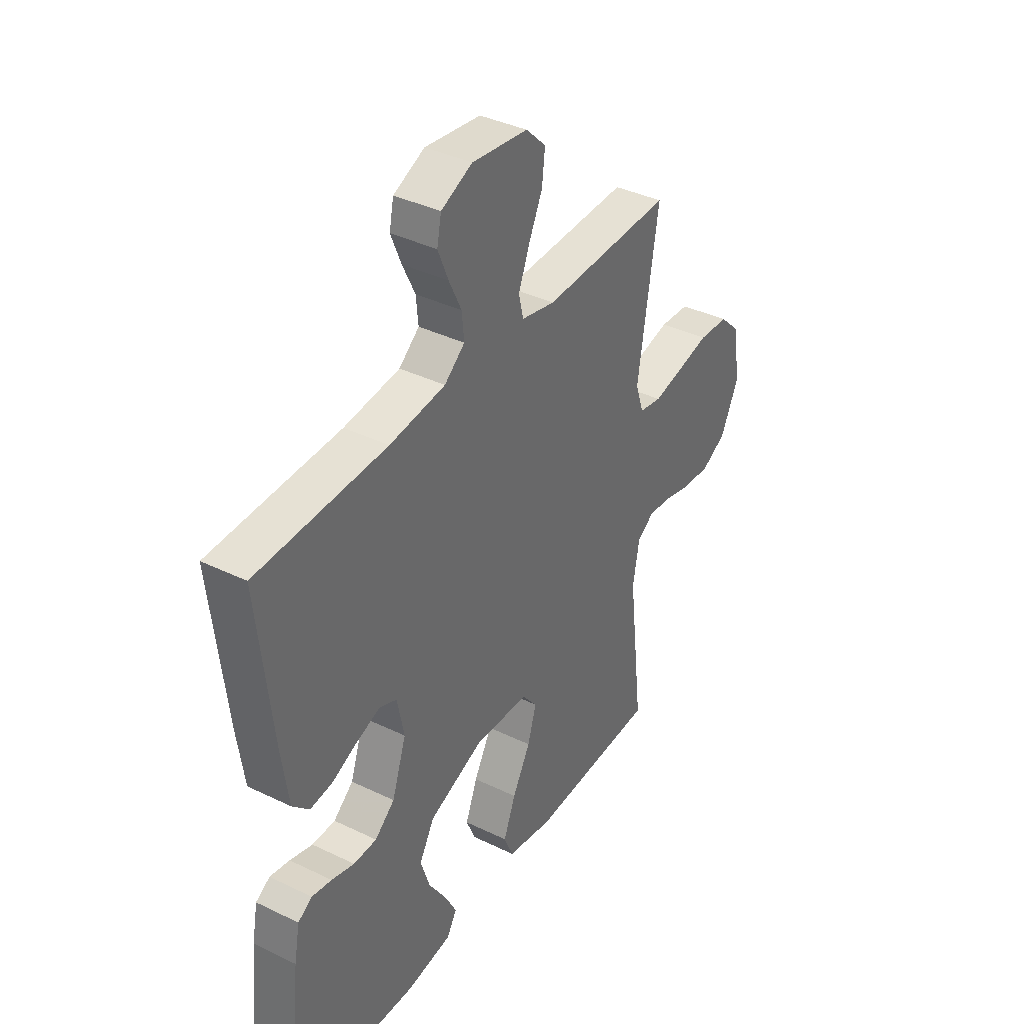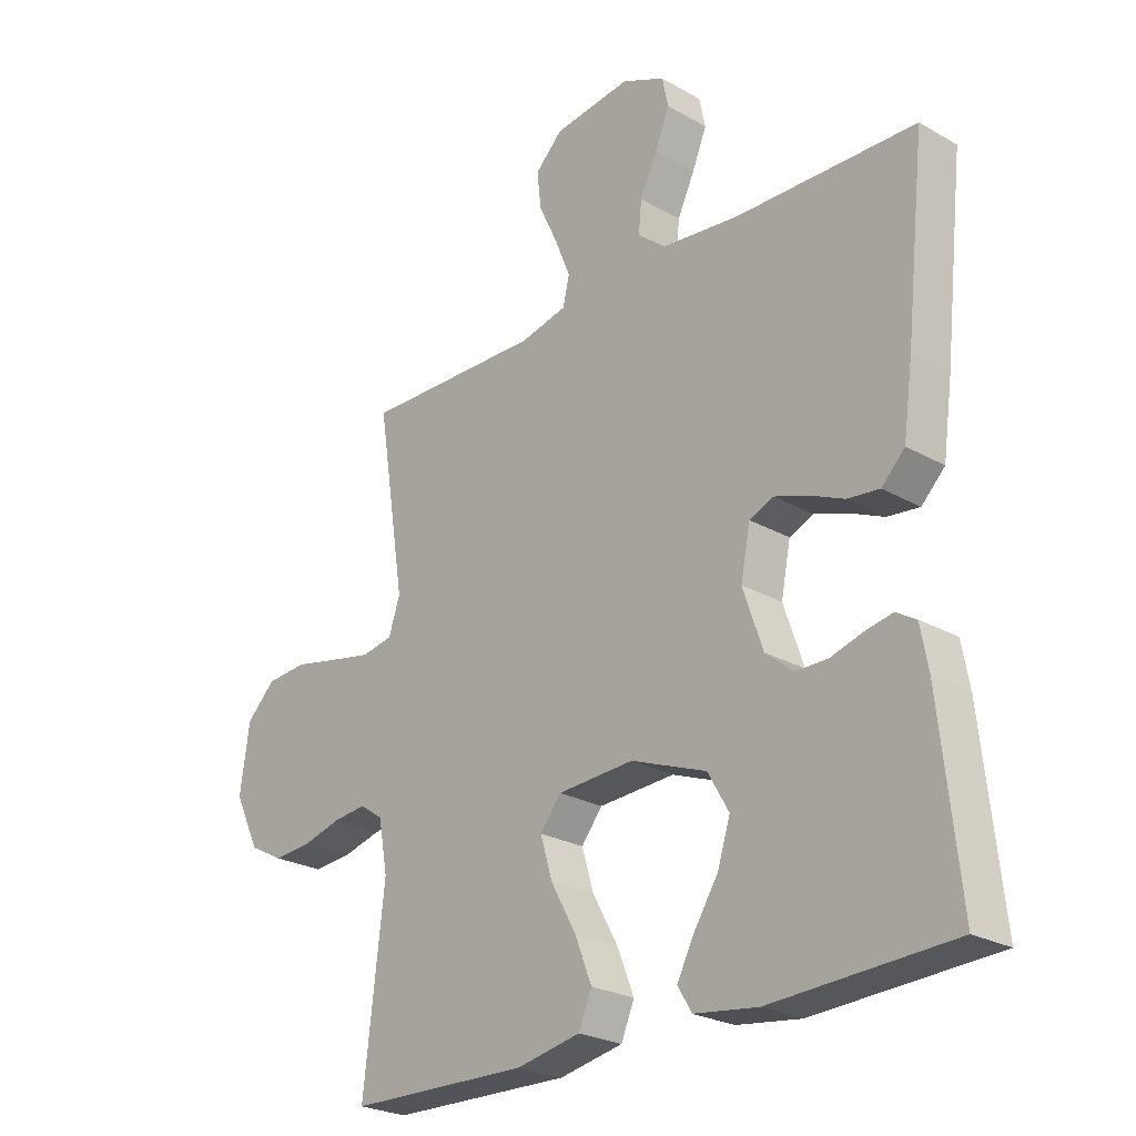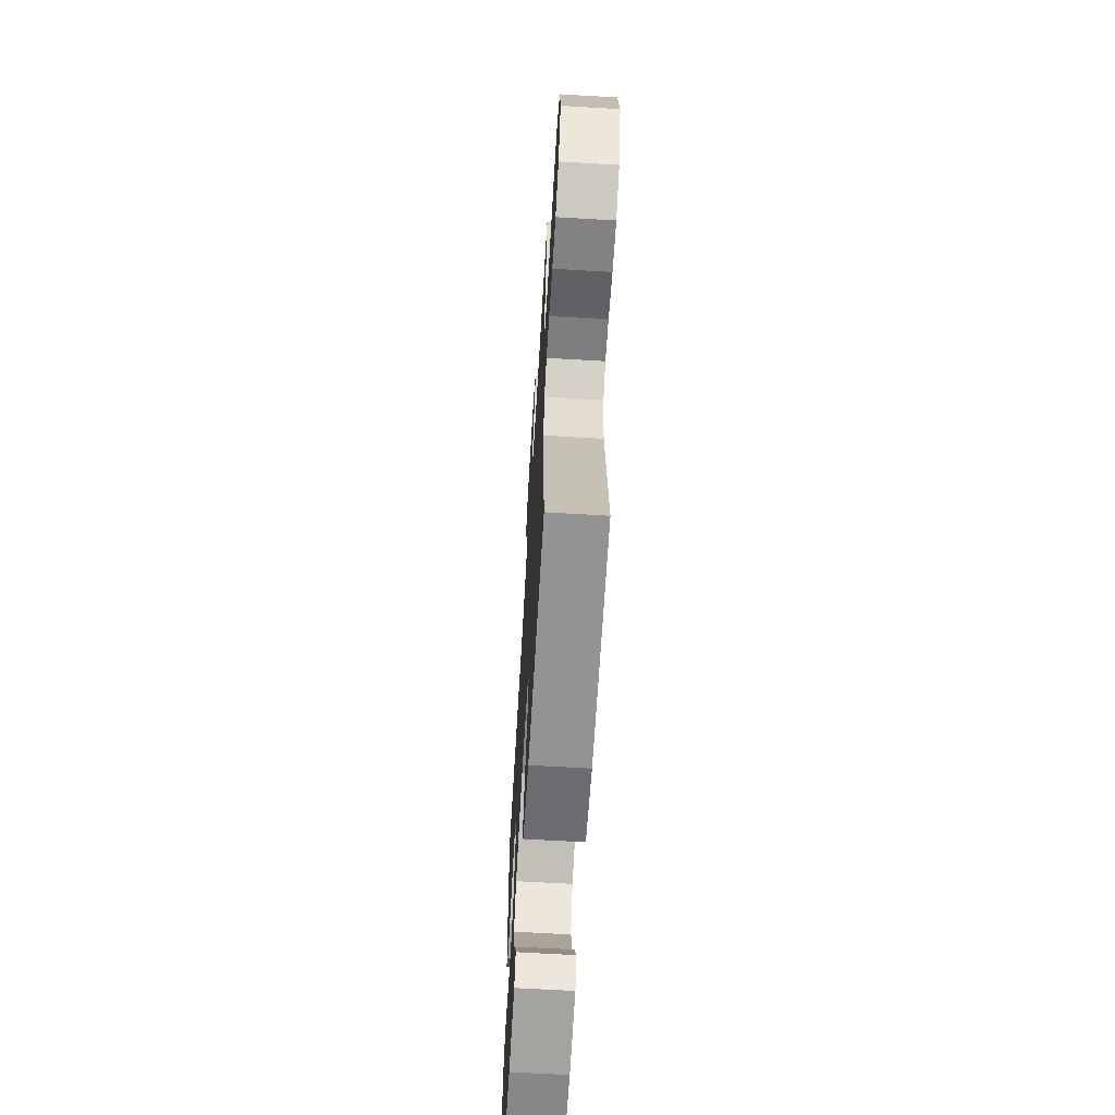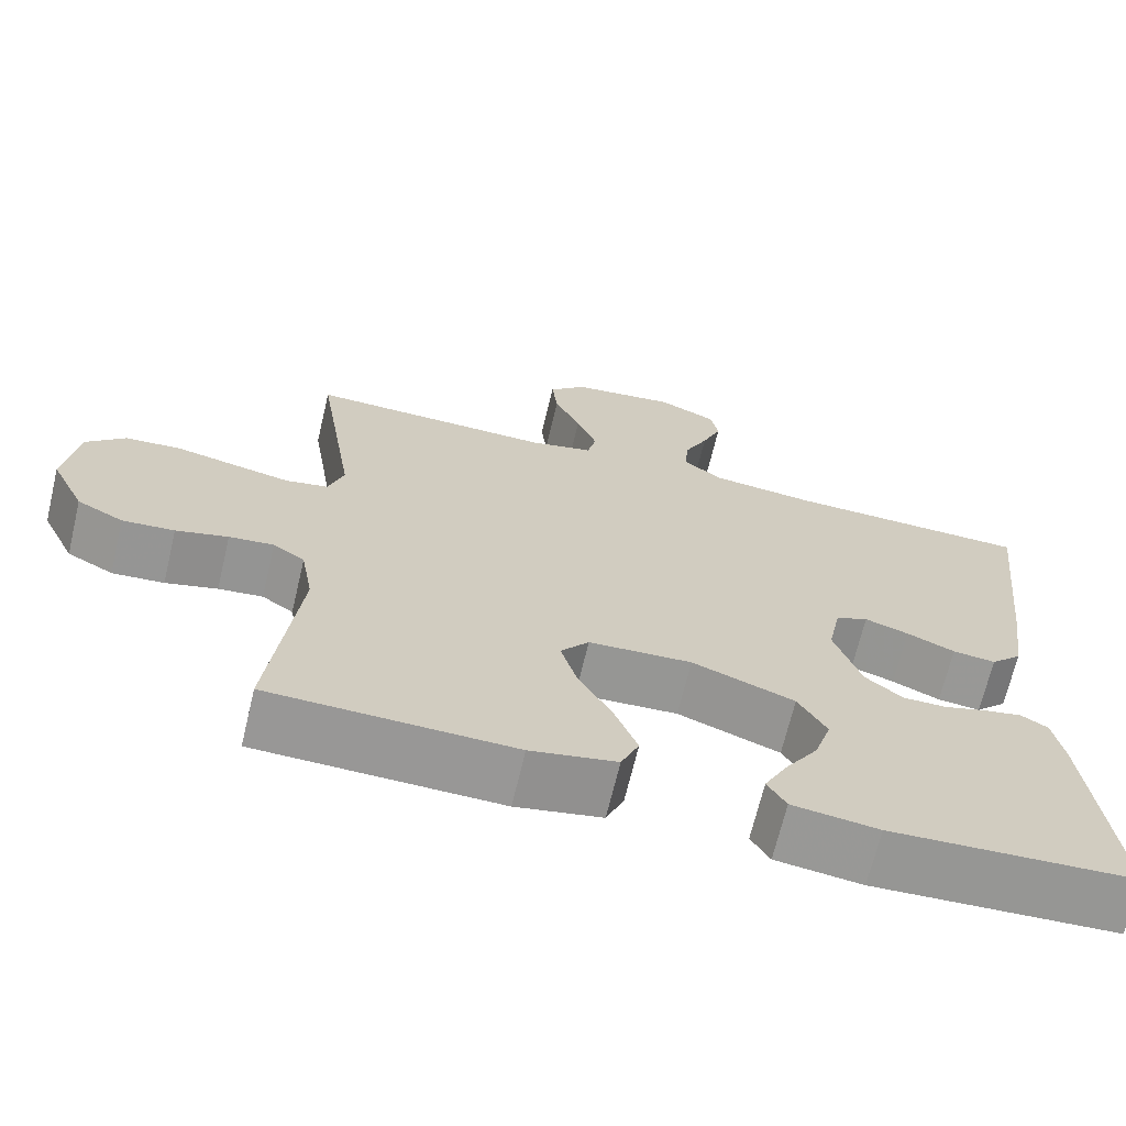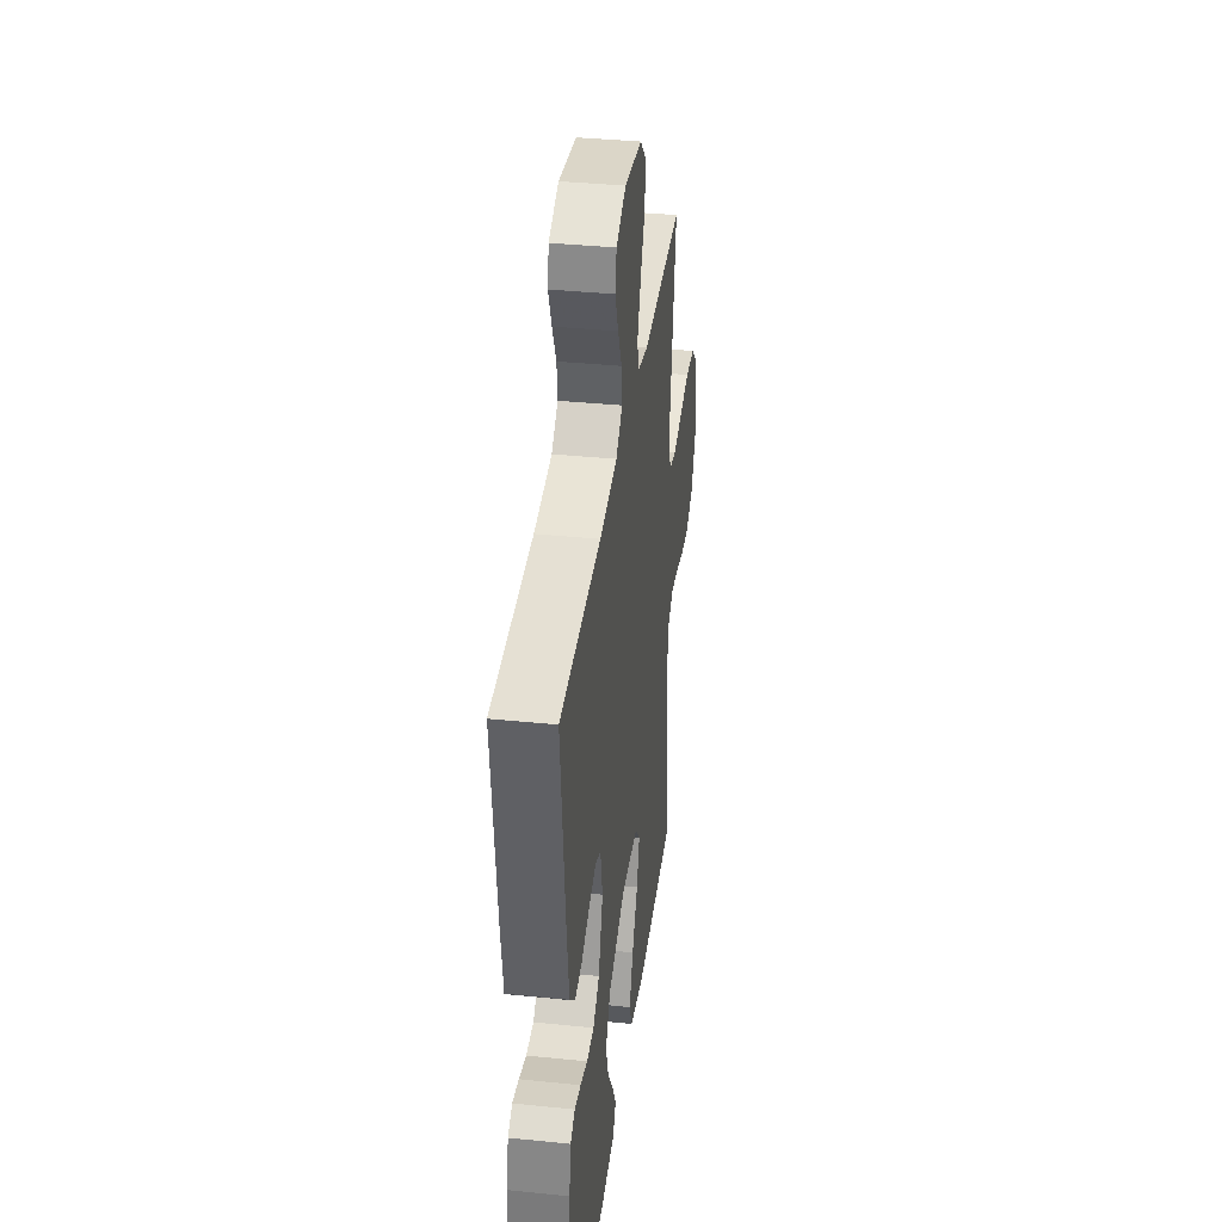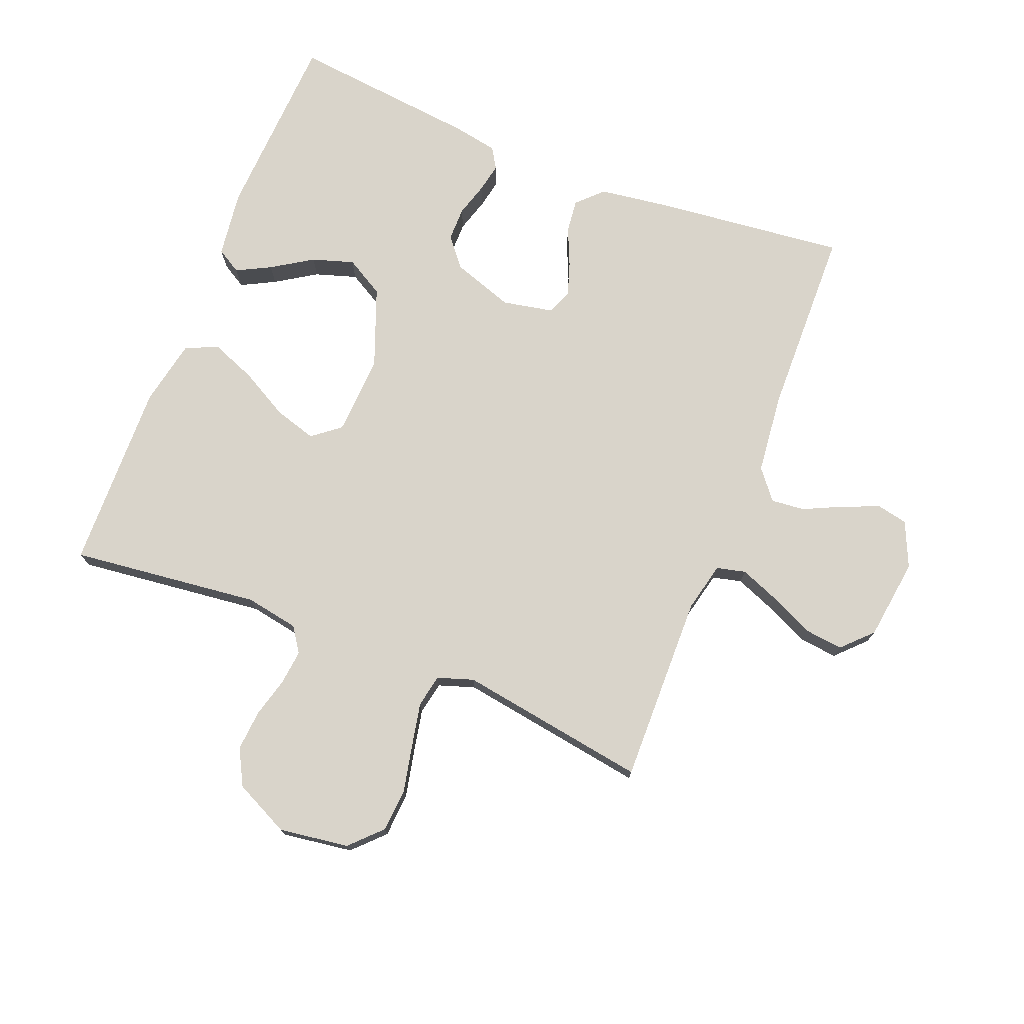
<metadata>
{"format":"obj","ext":"obj","renderer":"f3d","projection":"perspective","resolution":1024,"background":"white","views":[{"elev":38.4,"azim":121.5,"up":"+Z"},{"elev":-24.8,"azim":47.2,"up":"+Z"},{"elev":-65.3,"azim":-93.4,"up":"+Z"},{"elev":-68.1,"azim":-13.4,"up":"+Z"},{"elev":36.9,"azim":97.5,"up":"+Z"},{"elev":74.8,"azim":-68.3,"up":"+Y"}]}
</metadata>
<code>
v -0.5 0.07 -0.5
v -0.465 0.07 -0.2
v -0.48 0.07 -0.116
v -0.519 0.07 -0.089
v -0.574 0.07 -0.095
v -0.638 0.07 -0.112
v -0.702 0.07 -0.117
v -0.759 0.07 -0.087
v -0.801 0.07 0
v -0.785 0.07 0.111
v -0.737 0.07 0.158
v -0.668 0.07 0.163
v -0.593 0.07 0.147
v -0.524 0.07 0.133
v -0.472 0.07 0.143
v -0.453 0.07 0.2
v -0.5 0.07 0.5
v -0.2 0.07 0.494
v -0.122 0.07 0.512
v -0.111 0.07 0.558
v -0.136 0.07 0.621
v -0.168 0.07 0.689
v -0.175 0.07 0.751
v -0.129 0.07 0.796
v 0 0.07 0.813
v 0.072 0.07 0.781
v 0.082 0.07 0.732
v 0.058 0.07 0.673
v 0.029 0.07 0.612
v 0.024 0.07 0.559
v 0.071 0.07 0.521
v 0.2 0.07 0.507
v 0.5 0.07 0.5
v 0.467 0.07 0.2
v 0.451 0.07 0.086
v 0.412 0.07 0.047
v 0.359 0.07 0.053
v 0.3 0.07 0.079
v 0.246 0.07 0.097
v 0.206 0.07 0.08
v 0.19 0.07 0
v 0.223 0.07 -0.097
v 0.269 0.07 -0.135
v 0.323 0.07 -0.135
v 0.376 0.07 -0.119
v 0.422 0.07 -0.11
v 0.455 0.07 -0.13
v 0.468 0.07 -0.2
v 0.5 0.07 -0.5
v 0.2 0.07 -0.515
v 0.094 0.07 -0.501
v 0.071 0.07 -0.462
v 0.099 0.07 -0.408
v 0.14 0.07 -0.344
v 0.161 0.07 -0.278
v 0.126 0.07 -0.217
v 0 0.07 -0.169
v -0.127 0.07 -0.176
v -0.162 0.07 -0.22
v -0.142 0.07 -0.287
v -0.1 0.07 -0.363
v -0.072 0.07 -0.434
v -0.094 0.07 -0.486
v -0.2 0.07 -0.507
v -0.5 0 -0.5
v -0.465 0 -0.2
v -0.48 0 -0.116
v -0.519 0 -0.089
v -0.574 0 -0.095
v -0.638 0 -0.112
v -0.702 0 -0.117
v -0.759 0 -0.087
v -0.801 0 0
v -0.785 0 0.111
v -0.737 0 0.158
v -0.668 0 0.163
v -0.593 0 0.147
v -0.524 0 0.133
v -0.472 0 0.143
v -0.453 0 0.2
v -0.5 0 0.5
v -0.2 0 0.494
v -0.122 0 0.512
v -0.111 0 0.558
v -0.136 0 0.621
v -0.168 0 0.689
v -0.175 0 0.751
v -0.129 0 0.796
v 0 0 0.813
v 0.072 0 0.781
v 0.082 0 0.732
v 0.058 0 0.673
v 0.029 0 0.612
v 0.024 0 0.559
v 0.071 0 0.521
v 0.2 0 0.507
v 0.5 0 0.5
v 0.467 0 0.2
v 0.451 0 0.086
v 0.412 0 0.047
v 0.359 0 0.053
v 0.3 0 0.079
v 0.246 0 0.097
v 0.206 0 0.08
v 0.19 0 0
v 0.223 0 -0.097
v 0.269 0 -0.135
v 0.323 0 -0.135
v 0.376 0 -0.119
v 0.422 0 -0.11
v 0.455 0 -0.13
v 0.468 0 -0.2
v 0.5 0 -0.5
v 0.2 0 -0.515
v 0.094 0 -0.501
v 0.071 0 -0.462
v 0.099 0 -0.408
v 0.14 0 -0.344
v 0.161 0 -0.278
v 0.126 0 -0.217
v 0 0 -0.169
v -0.127 0 -0.176
v -0.162 0 -0.22
v -0.142 0 -0.287
v -0.1 0 -0.363
v -0.072 0 -0.434
v -0.094 0 -0.486
v -0.2 0 -0.507
f 64 1 2
f 63 64 2
f 62 63 2
f 61 62 2
f 60 61 2
f 59 60 2 3
f 58 59 3 4
f 57 58 4
f 52 53 54
f 51 52 54
f 50 51 54
f 49 50 54
f 48 49 54
f 47 48 54
f 46 47 54
f 45 46 54
f 44 45 54
f 43 44 54 55
f 42 43 55 56
f 36 37 38
f 35 36 38
f 34 35 38
f 33 34 38
f 32 33 38
f 31 32 38 39
f 30 31 39 40
f 27 28 29
f 26 27 29
f 25 26 29
f 24 25 29
f 23 24 29
f 22 23 29
f 21 22 29
f 20 21 29 30
f 30 40 41
f 20 30 41
f 19 20 41
f 16 17 18
f 42 56 57
f 41 42 57
f 19 41 57
f 18 19 57
f 16 18 57
f 15 16 57
f 11 12 13
f 10 11 13
f 9 10 13
f 8 9 13
f 7 8 13
f 6 7 13
f 5 6 13
f 14 15 57 4
f 4 5 13 14
f 66 65 128
f 66 128 127
f 66 127 126
f 66 126 125
f 66 125 124
f 67 66 124 123
f 68 67 123 122
f 68 122 121
f 118 117 116
f 118 116 115
f 118 115 114
f 118 114 113
f 118 113 112
f 118 112 111
f 118 111 110
f 118 110 109
f 118 109 108
f 119 118 108 107
f 120 119 107 106
f 102 101 100
f 102 100 99
f 102 99 98
f 102 98 97
f 102 97 96
f 103 102 96 95
f 104 103 95 94
f 93 92 91
f 93 91 90
f 93 90 89
f 93 89 88
f 93 88 87
f 93 87 86
f 93 86 85
f 94 93 85 84
f 105 104 94
f 105 94 84
f 105 84 83
f 82 81 80
f 121 120 106
f 121 106 105
f 121 105 83
f 121 83 82
f 121 82 80
f 121 80 79
f 77 76 75
f 77 75 74
f 77 74 73
f 77 73 72
f 77 72 71
f 77 71 70
f 77 70 69
f 68 121 79 78
f 78 77 69 68
f 1 65 66 2
f 2 66 67 3
f 3 67 68 4
f 4 68 69 5
f 5 69 70 6
f 6 70 71 7
f 7 71 72 8
f 8 72 73 9
f 9 73 74 10
f 10 74 75 11
f 11 75 76 12
f 12 76 77 13
f 13 77 78 14
f 14 78 79 15
f 15 79 80 16
f 16 80 81 17
f 17 81 82 18
f 18 82 83 19
f 19 83 84 20
f 20 84 85 21
f 21 85 86 22
f 22 86 87 23
f 23 87 88 24
f 24 88 89 25
f 25 89 90 26
f 26 90 91 27
f 27 91 92 28
f 28 92 93 29
f 29 93 94 30
f 30 94 95 31
f 31 95 96 32
f 32 96 97 33
f 33 97 98 34
f 34 98 99 35
f 35 99 100 36
f 36 100 101 37
f 37 101 102 38
f 38 102 103 39
f 39 103 104 40
f 40 104 105 41
f 41 105 106 42
f 42 106 107 43
f 43 107 108 44
f 44 108 109 45
f 45 109 110 46
f 46 110 111 47
f 47 111 112 48
f 48 112 113 49
f 49 113 114 50
f 50 114 115 51
f 51 115 116 52
f 52 116 117 53
f 53 117 118 54
f 54 118 119 55
f 55 119 120 56
f 56 120 121 57
f 57 121 122 58
f 58 122 123 59
f 59 123 124 60
f 60 124 125 61
f 61 125 126 62
f 62 126 127 63
f 63 127 128 64
f 64 128 65 1

</code>
